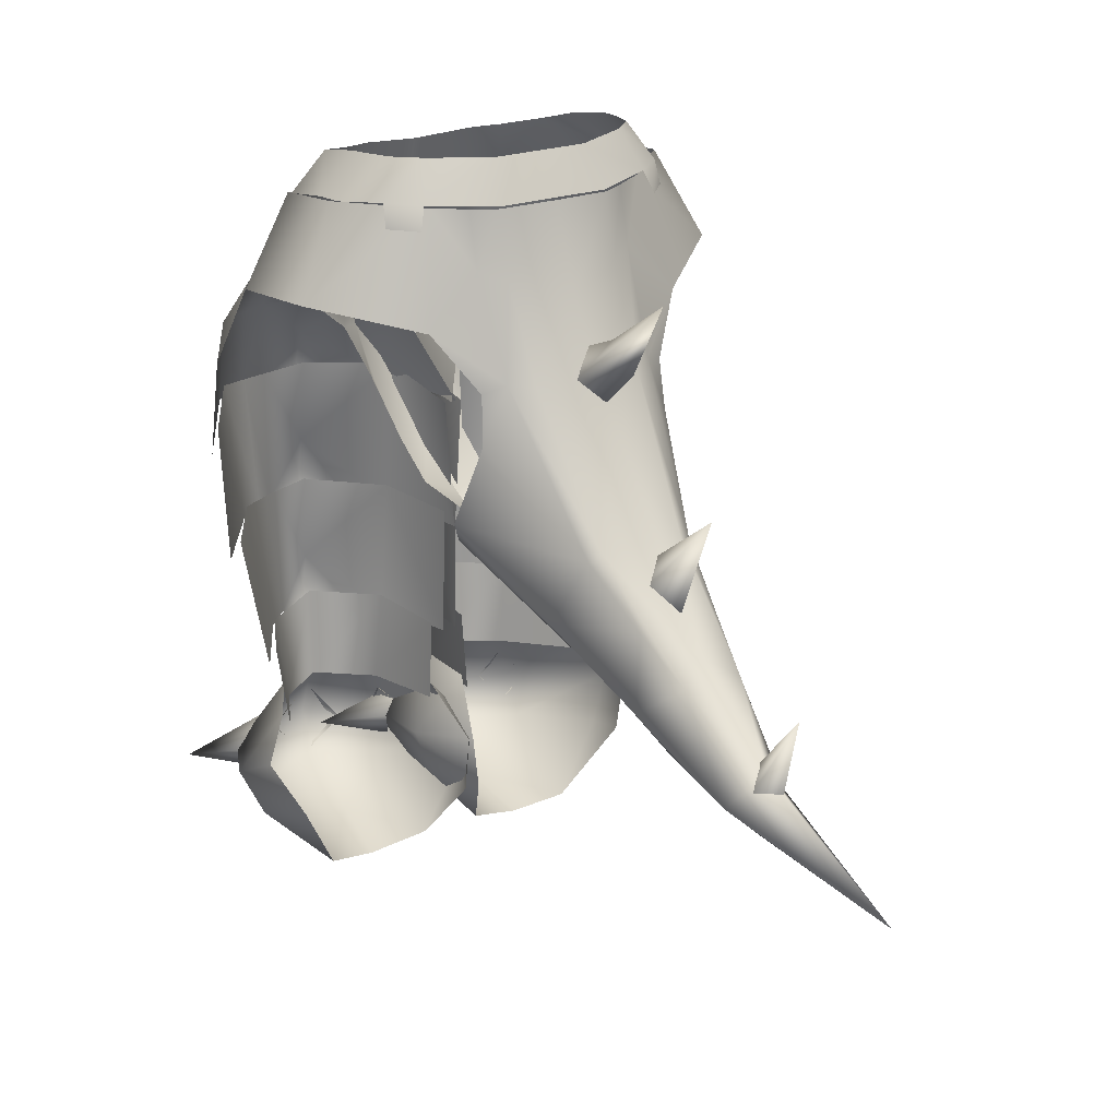
<metadata>
{"format":"obj","ext":"obj","renderer":"f3d","projection":"perspective","resolution":1024,"background":"white","views":[{"elev":22.2,"azim":147.2,"up":"+Y"}]}
</metadata>
<code>
g mesh00
v -7.42 -11.47 19.91
v -13.15 -6.619 12.2
v -13.04 -11.43 19.4
v -24.53 -21.16 8.16
v -18.94 -11.44 16.15
v -24.4 -11.89 6.482
v -13.15 -6.619 12.2
v -7.42 -11.47 19.91
v -8.267 -9.436 11.82
v -3.711 -11.8 16.14
v -3.255 -11.45 9.294
v -15.57 -11.43 18.06
v -15.3 -5.469 12.36
v -18.94 -11.44 16.15
v -19.97 -5.347 8.334
v -24.4 -11.89 6.482
f 1 2 3
f 4 5 6
f 7 8 9
f 9 8 10
f 9 10 11
f 12 13 14
f 14 13 15
f 14 15 16
v 13.04 -11.44 19.41
v 13.16 -6.61 12.2
v 8.273 -9.43 11.82
v 24.4 -11.88 6.492
v 18.94 -11.45 16.17
v 24.54 -21.16 8.171
v 3.263 -11.45 9.294
v 3.713 -11.8 16.14
v 7.418 -11.48 19.91
v 13.04 -11.44 19.41
v 24.4 -11.88 6.492
v 19.98 -5.335 8.335
v 18.94 -11.45 16.17
v 15.31 -5.459 12.36
v 15.57 -11.44 18.08
f 17 18 19
f 20 21 22
f 23 24 19
f 19 24 25
f 19 25 26
f 27 28 29
f 29 28 30
f 29 30 31
v 0.002247 -8.165 19.48
v 4.769 -6.856 18.14
v 0.000749 -4.481 16.81
v 6.549 0.4196 12.67
v 11.61 -3.795 12.14
v 9.921 1.089 11.38
v -9.81 -7.241 14.46
v -13.99 -8.072 11.84
v -10.74 -10.32 13.86
v -7.903 -1.368 -12.12
v -10.87 4.118 -9.142
v -7.918 4.012 -10.86
v 12.42 8.08 -5.033
v 16.43 4.13 -2.703
v 14.29 4.63 -7.024
v 16.64 3.971 0.2212
v 13.3 6.689 5.266
v 16.85 3.196 5.184
v -13.31 6.681 5.266
v -16.64 3.96 0.2212
v -16.86 3.183 5.184
v 4.548 8.016 -9.973
v 11.49 4.471 -9.254
v 5.44 4.169 -12.08
v 11.19 6.044 7.323
v 9.041 1.587 11.58
v 14.95 2.367 7.525
v 14.29 4.63 -7.024
v 12.25 2.406 -10.01
v 11.49 4.471 -9.254
v 10.58 0.3927 12.56
v 7.426 -1.67 14.34
v 10.3 -1.228 13.59
v 7.652 -30.79 -23.37
v 7.683 -28.02 -7.937
v 0.01273 -38.96 -20.25
v 0.002247 -6.362 -21.51
v -1.899 -10.42 -18.93
v 0.002247 -7.989 -17.56
v -17.46 3.489 4.711
v -13.65 -2.919 10.9
v -11.94 1.482 10.15
v -15.63 -7.084 10.08
v -21.99 -4.909 4.896
v 4.092 -24.02 -26.54
v 0.004494 -14.86 -21.97
v 5.316 -10.91 -17.62
v 4.092 -24.02 -26.54
v 2.918 -32.9 -37.33
v 0.01049 -31.32 -35.36
v 4.043 -29.34 -32.26
v 5.194 -36.25 -33.24
v 3.973 -14.58 17.67
v 0.005992 -15.89 19.77
v 0.008988 -20.77 16.05
v 1.906 -10.42 -18.93
v 0.01049 -31.76 -49.56
v 1.492 -40.65 -44.88
v 0.01423 -41.14 -47.33
v 0.003745 -10.2 22.7
v 0.01198 -31.82 -0.7664
v 1.986 -29.11 -0.9056
v 0.01198 -28.95 5.312
v 15.64 -7.073 10.08
v 22 -4.895 4.898
v 13.65 -2.91 10.9
v 0.008239 -24.03 -28.88
v 1.732 -27.25 -29
v 0.005992 -18.31 -36.73
v 0.000749 -4.481 16.81
v 4.769 -6.856 18.14
v 6.945 -13.54 14.44
v 10.75 -10.31 13.86
v 9.816 -7.233 14.46
v 13.99 -8.062 11.84
v 3.973 -14.58 17.67
v 4.985 -18.33 13.01
v 6.945 -13.54 14.44
v 6.549 0.4196 12.67
v 5.563 -2.268 -13.48
v 5.316 -10.91 -17.62
v 0.000749 -3.849 -15.57
v 6.945 -13.54 14.44
v 3.973 -14.58 17.67
v 0.005992 -15.89 19.77
v 9.443 -11.49 -15.18
v 7.441 -10.69 -16.19
v 12.9 -6.16 -12.19
v 7.903 -1.362 -12.12
v 10.86 4.124 -9.142
v 7.915 4.016 -10.86
v 0.01273 -38.96 -20.25
v 7.652 -30.79 -23.37
v 5.378 -24.56 -26.01
v 0.01573 -45.03 -62.47
v 0.01498 -44.42 -44.25
v -3.188 -41.38 -43.81
v 0.005992 -15.89 19.77
v 0.003745 -10.2 22.7
v -3.96 -14.58 17.67
v 0.002247 -8.165 19.48
v -4.764 -6.861 18.14
v 5.653 3.934 -11.95
v -0.000749 4.097 -12.6
v -5.656 3.929 -11.95
v -5.561 -2.272 -13.48
v -5.169 -36.25 -33.24
v -4.023 -29.34 -32.26
v -2.896 -32.9 -37.33
v 0.000749 -1.377 -29.15
v 0.002996 -8.808 -24.78
v 0.008988 -20.77 16.05
v 0.005992 -15.89 19.77
v -3.96 -14.58 17.67
v -11.61 -3.801 12.14
v -6.55 0.4155 12.67
v -9.921 1.081 11.38
v 1.986 -29.11 -0.9056
v 0.01198 -31.82 -0.7664
v 0.01124 -35.01 -9.897
v -1.96 -29.11 -0.9056
v -7.659 -28.03 -7.937
v -1.464 -40.65 -44.88
v 0.01273 -38.65 -43.45
v 0.01198 -28.95 5.312
v -3.358 -27.38 5.556
v 0.01198 -31.82 -0.7664
v -1.96 -29.11 -0.9056
v -4.075 -24.03 -26.54
v 0.00749 -23 -27.97
v -6.934 -13.54 14.44
v -4.97 -18.33 13.01
v -3.96 -14.58 17.67
v 0.00749 -23 -27.97
v -4.075 -24.03 -26.54
v -5.309 -10.91 -17.62
v 0.004494 -14.86 -21.97
v -5.309 -10.91 -17.62
v -6.934 -13.54 14.44
v 0.009737 -28.43 -32.48
v -1.713 -27.25 -29
v -12.9 -6.17 -12.19
v -7.433 -10.69 -16.19
v -9.434 -11.5 -15.18
v -6.316 1.265 12.16
v -5.68 5.097 11.12
v -9.043 1.583 11.58
v -8.248 5.302 9.983
v -16.86 3.183 5.184
v -18.28 0.9033 5.63
v -14.95 2.356 7.523
v -16.31 0.3576 7.824
v -13.1 7.898 -2.385
v -12.42 8.072 -5.033
v -16.43 4.12 -2.703
v -14.29 4.62 -7.024
v -5.68 5.097 11.12
v -6.316 1.265 12.16
v -0.001498 4.564 12.17
v 0 0.616 13.47
v 5.677 5.099 11.12
v 6.316 1.269 12.16
v 16.64 3.971 0.2212
v 16.43 4.13 -2.703
v 13.4 7.72 -0.01525
v 13.1 7.906 -2.385
v 13.1 7.906 -2.385
v 13.4 7.72 -0.01525
v -13.41 7.712 -0.01716
v 10.16 8.121 -7.329
v -5.442 4.165 -12.08
v -11.49 4.463 -9.254
v -4.553 8.012 -9.973
v -10.16 8.115 -7.329
v 8.244 5.308 9.983
v -8.248 5.302 9.983
v -11.19 6.038 7.323
v -9.043 1.583 11.58
v -14.95 2.356 7.523
v 14.49 2.46 -7.691
v -11.49 4.463 -9.254
v -12.25 2.398 -10.01
v -14.29 4.62 -7.024
v -14.49 2.452 -7.691
v -16.64 3.96 0.2212
v -13.41 7.712 -0.01716
v -16.43 4.12 -2.703
v -13.1 7.898 -2.385
v 14.95 2.367 7.525
v 16.85 3.196 5.184
v 11.19 6.044 7.323
v 13.3 6.689 5.266
v -11.49 4.463 -9.254
v -14.29 4.62 -7.024
v -10.16 8.115 -7.329
v -12.42 8.072 -5.033
v 14.95 2.367 7.525
v 16.31 0.37 7.824
v 16.85 3.196 5.184
v 18.28 0.9157 5.63
v 6.316 1.269 12.16
v 9.041 1.587 11.58
v 5.677 5.099 11.12
v 8.244 5.308 9.983
v -5.442 4.165 -12.08
v -4.553 8.012 -9.973
v 5.44 4.169 -12.08
v 4.548 8.016 -9.973
v -14.95 2.356 7.523
v -11.19 6.038 7.323
v -16.86 3.183 5.184
v -13.31 6.681 5.266
v 5.862 -0.3576 13.88
v 9.041 1.587 11.58
v 6.316 1.269 12.16
v -10.3 -1.234 13.59
v -7.426 -1.674 14.34
v -10.58 0.3865 12.56
v -5.862 -0.3617 13.88
v -9.043 1.583 11.58
v -6.316 1.265 12.16
v 12.42 8.08 -5.033
v 14.29 4.63 -7.024
v 10.16 8.121 -7.329
v 11.49 4.471 -9.254
v 11.31 -23.89 -13.22
v 5.378 -24.56 -26.01
v 9.758 -16.23 -15.73
v 7.441 -10.69 -16.19
v 9.443 -11.49 -15.18
v 0.003745 -12.35 -20.64
v 0 -0.03101 14.29
v -4.764 -6.861 18.14
v -6.934 -13.54 14.44
v -9.434 -11.5 -15.18
v -7.433 -10.69 -16.19
v -9.747 -16.23 -15.73
v -5.361 -24.56 -26.01
v -11.29 -23.9 -13.23
v -7.631 -30.8 -23.37
v 0.01124 -35.01 -9.897
v 1.986 -29.11 -0.9056
v -2.896 -32.9 -37.33
v 0.01049 -31.32 -35.36
v 0.01273 -38.29 -45.51
v 2.918 -32.9 -37.33
v 3.217 -41.38 -43.81
v 5.194 -36.25 -33.24
v 0.01423 -42.38 -31.4
v -5.169 -36.25 -33.24
v -5.361 -24.56 -26.01
v -7.631 -30.8 -23.37
v 0.01423 -42.38 -31.4
v 12.9 -6.16 -12.19
v 10.86 4.124 -9.142
v 21.38 -4.097 -4.873
v 17.25 4.258 -2.637
v 17.46 3.502 4.711
v 11.94 1.488 10.15
v -17.25 4.246 -2.637
v -21.38 -4.111 -4.873
v -10.87 4.118 -9.142
v -12.9 -6.17 -12.19
f 32 33 34
f 35 36 37
f 38 39 40
f 41 42 43
f 44 45 46
f 47 48 49
f 50 51 52
f 53 54 55
f 56 57 58
f 59 60 61
f 62 63 64
f 65 66 67
f 68 69 70
f 71 72 73
f 74 72 75
f 76 77 78
f 79 80 81
f 80 82 83
f 84 85 86
f 68 70 87
f 88 89 90
f 33 32 91
f 92 93 94
f 95 96 97
f 98 99 100
f 35 101 102
f 103 104 105
f 105 104 106
f 105 106 36
f 107 108 109
f 36 110 105
f 105 110 102
f 105 102 103
f 111 112 113
f 114 33 115
f 115 33 91
f 115 91 116
f 117 118 119
f 119 118 120
f 119 120 121
f 121 120 122
f 123 83 124
f 124 83 82
f 124 82 125
f 126 127 128
f 129 130 131
f 132 34 133
f 134 111 135
f 135 111 113
f 135 113 136
f 136 113 137
f 138 139 140
f 141 142 69
f 143 144 145
f 39 38 146
f 146 38 147
f 146 147 148
f 149 150 151
f 151 150 152
f 151 152 153
f 90 154 88
f 88 154 155
f 88 155 89
f 156 157 158
f 158 157 159
f 140 160 81
f 81 160 161
f 81 161 79
f 162 163 164
f 76 165 77
f 77 165 166
f 77 166 167
f 112 168 113
f 113 168 169
f 113 169 137
f 170 131 133
f 133 131 130
f 133 130 132
f 99 171 100
f 100 171 172
f 100 172 98
f 42 41 173
f 173 41 174
f 173 174 175
f 176 177 178
f 178 177 179
f 180 181 182
f 182 181 183
f 184 185 186
f 186 185 187
f 188 189 190
f 190 189 191
f 190 191 192
f 192 191 193
f 194 195 196
f 196 195 197
f 45 44 198
f 48 47 199
f 51 50 200
f 54 53 201
f 202 203 204
f 204 203 205
f 57 56 206
f 207 208 209
f 209 208 210
f 60 59 211
f 212 213 214
f 214 213 215
f 216 217 218
f 218 217 219
f 220 221 222
f 222 221 223
f 224 225 226
f 226 225 227
f 228 229 230
f 230 229 231
f 232 233 234
f 234 233 235
f 236 237 238
f 238 237 239
f 240 241 242
f 242 241 243
f 63 62 244
f 244 62 245
f 244 245 246
f 247 248 249
f 249 248 250
f 249 250 251
f 251 250 252
f 253 254 255
f 255 254 256
f 66 65 257
f 257 65 258
f 257 258 259
f 259 258 260
f 259 260 261
f 69 68 141
f 141 68 87
f 141 87 142
f 142 87 262
f 142 262 69
f 35 263 101
f 101 263 147
f 101 147 264
f 264 147 38
f 264 38 265
f 265 38 40
f 266 267 268
f 268 267 269
f 268 269 270
f 270 269 271
f 270 271 153
f 153 271 67
f 153 67 272
f 272 67 66
f 272 66 273
f 274 275 276
f 276 275 277
f 276 277 278
f 278 277 279
f 278 279 280
f 281 128 280
f 280 128 127
f 280 127 278
f 278 127 126
f 278 126 276
f 276 126 128
f 276 128 274
f 274 128 281
f 282 139 283
f 283 139 138
f 283 138 123
f 123 138 284
f 123 284 83
f 285 286 287
f 287 286 288
f 287 288 96
f 96 288 289
f 96 289 97
f 97 289 290
f 72 71 75
f 75 71 291
f 75 291 292
f 292 291 293
f 292 293 294
v -3.57 -19.8 14.7
v -3.96 -14.58 17.67
v -4.97 -18.33 13.01
v 3.438 -24.39 9.924
v 0.01124 -25.61 11.13
v 3.382 -27.38 5.556
v 0.01198 -28.95 5.312
v 1.986 -29.11 -0.9056
v 0.008988 -20.77 16.05
v 3.588 -19.8 14.7
v 3.973 -14.58 17.67
v 4.985 -18.33 13.01
v 4.985 -18.33 13.01
v 3.588 -19.8 14.7
v 3.438 -24.39 9.924
v 0.008988 -20.77 16.05
v 0.01124 -25.61 11.13
v -3.358 -27.38 5.556
v 0.01198 -28.95 5.312
v -3.416 -24.4 9.924
v 0.01124 -25.61 11.13
v 0.008988 -20.77 16.05
v -4.97 -18.33 13.01
v -3.416 -24.4 9.924
v -3.57 -19.8 14.7
v 0.01124 -25.61 11.13
v 0.008988 -20.77 16.05
f 295 296 297
f 298 299 300
f 300 299 301
f 300 301 302
f 303 304 305
f 305 304 306
f 307 308 309
f 309 308 310
f 309 310 311
f 312 313 314
f 314 313 315
f 296 295 316
f 317 318 319
f 319 318 320
f 319 320 321
v 0.9542 -20.27 17.17
v 3.263 -11.45 9.294
v -0.2524 -19.87 5.666
f 322 323 324
v 0.4344 -58.85 21.89
v -7.292 -51.87 23.15
v -6.072 -59.95 28.16
v 3.029 -55.73 9.197
v -0.2329 -54.9 3.235
v -1.789 -50.07 7.964
v 5.934 -59.87 24.18
v 0.08688 -60.97 20.19
v 1.355 -57.9 18.29
v -17.42 -58.62 20.72
v -15.02 -61.47 21.8
v -20 -61.05 27.08
v -13.65 -59.4 24.38
v -14.26 -55.62 21.35
v -17.42 -58.62 20.72
v -5.293 -62.32 36.5
v -10.89 -59.64 25.4
v -7.142 -63.08 25.15
v -12.3 -20.95 22.86
v -6.522 -19.92 25.65
v -7.732 -15.85 22.17
v -11.48 -33.17 22.96
v -6.011 -32.03 26.93
v -7.178 -27.8 23.93
v -6.967 -37.27 24.67
v -4.091 -33.17 21.05
v 1.355 -57.9 18.29
v -1.427 -55.25 19.94
v -0.9385 -59.02 23.02
v -0.9542 -20.26 17.18
v -7.732 -15.85 22.17
v -4.549 -20.88 21.5
v -2.21 -44.95 17.22
v -7.02 -40.71 24.35
v -4.14 -45.15 19.69
v -23.48 -19.14 8.894
v -22.13 -32.97 10.28
v -16.01 -33 19.57
v -14.59 -20.94 22.22
v -15.57 -11.43 18.06
v -17.3 -20.93 21.23
v -18.94 -11.44 16.15
v -24.53 -21.16 8.16
v -16.28 -59.32 23.19
v -12.84 -51.43 18.75
v -17.63 -50.04 9.651
v -13.04 -11.43 19.4
v -12.3 -20.95 22.86
v -0.8636 -19.87 5.796
v -0.9527 -18.69 16.05
v -0.04569 -32.79 5.855
v -19.58 -60.83 10.67
v -18.22 -58.71 4.299
v -13.65 -66.66 7.714
v -2.897 -51.06 17.41
v -20.85 -31.58 10.68
v -18.49 -44.84 10.32
v -16.01 -31.62 18.89
v -13.59 -45.02 19.16
v -13 -31.78 20.82
v -10.72 -45.33 22.49
v -1.532 -32.96 17.04
v -7.178 -27.8 23.93
v -4.091 -33.17 21.05
v -10.72 -45.33 22.49
v -6.14 -44.84 26.79
v -7.02 -40.71 24.35
v -7.006 -49.5 23.37
v -4.14 -45.15 19.69
v -2.179 -51.31 7.529
v -1.77 -43.39 7.775
v -3.221 -52.3 16.97
v -3.578 -59.86 24.55
v -6.686 -55.74 25.66
v -10.89 -59.64 25.4
v -0.6209 -31.4 6.764
v -1.755 -31.42 16.19
v -0.719 -44.22 7.172
v -13.25 -33.11 21.77
v -14.74 -19.22 20.84
v -17.29 -19.18 20.1
v -7.157 -25.1 24.26
v -4.549 -20.88 21.5
v -12.25 -19.24 21.47
v -11.48 -33.17 22.96
v -7.303 -19.29 22.64
v -11.5 -31.85 21.64
v -7.093 -32.03 23.78
v -2.574 -43.31 16.59
v -7.248 -44.08 23.17
v -7.347 -53.11 22.72
v -13.71 -44.2 18.52
v -12.55 -52.67 18.31
v -17.65 -43.46 10.51
v -17.05 -51.28 9.216
v 1.398 -60.52 8.875
v -0.4869 -62.1 18.78
v -6.518 -63.12 24.78
v -20.78 -53.5 6.528
v -21.6 -56.21 11.75
v -15.77 -62.69 19.77
v -7.61 -66.11 16.36
v -8.575 -67.73 8.961
v -3.019 -66.2 7.569
v 0.2509 -19.87 5.668
v -3.255 -11.45 9.294
v -3.711 -11.8 16.14
v -7.42 -11.47 19.91
v -0.7775 -60.16 3.199
f 325 326 327
f 328 329 330
f 331 332 333
f 334 335 336
f 335 337 336
f 336 337 338
f 336 338 339
f 340 341 342
f 343 344 345
f 346 347 348
f 346 349 347
f 347 349 350
f 347 350 348
f 351 352 331
f 331 352 353
f 331 353 332
f 354 355 356
f 357 358 359
f 360 361 362
f 363 364 365
f 365 364 366
f 365 366 367
f 368 369 370
f 355 371 372
f 373 374 375
f 376 377 378
f 326 325 379
f 379 325 328
f 379 328 330
f 380 381 382
f 382 381 383
f 382 383 384
f 384 383 385
f 386 387 388
f 389 390 391
f 389 392 390
f 390 392 393
f 390 393 391
f 394 395 396
f 342 397 340
f 340 397 398
f 340 398 399
f 400 401 402
f 403 404 362
f 362 404 405
f 362 405 360
f 343 406 344
f 344 406 407
f 344 407 345
f 408 409 410
f 410 409 387
f 410 387 374
f 374 387 386
f 374 386 375
f 411 385 412
f 412 385 358
f 412 358 401
f 401 358 357
f 401 357 402
f 395 413 396
f 396 413 414
f 396 414 415
f 415 414 416
f 415 416 417
f 417 416 418
f 417 418 419
f 420 328 421
f 421 328 325
f 421 325 422
f 422 325 327
f 422 327 368
f 368 327 326
f 368 326 369
f 423 377 424
f 424 377 376
f 424 376 425
f 425 376 378
f 425 378 426
f 426 378 427
f 426 427 428
f 429 430 354
f 354 430 431
f 354 431 355
f 355 431 432
f 355 432 371
f 329 328 433
f 433 328 420
f 433 420 428
f 428 420 421
f 428 421 426
f 426 421 422
f 426 422 425
f 425 422 368
f 425 368 424
f 424 368 370
f 424 370 423
v -3.026 -55.73 9.151
v 2.893 -51.07 17.37
v 1.794 -50.07 7.927
v -1.361 -57.91 18.25
v -0.09512 -60.98 20.14
v -5.945 -59.88 24.13
v 17.42 -58.63 20.69
v 14.25 -55.63 21.32
v 19.99 -61.07 27.05
v 13.63 -59.42 24.35
v 15.01 -61.48 21.76
v 17.42 -58.63 20.69
v 7.13 -63.09 25.11
v 10.88 -59.65 25.37
v 5.27 -62.34 36.46
v 7.727 -15.86 22.17
v 6.513 -19.94 25.64
v 12.3 -20.97 22.86
v 7.17 -27.81 23.91
v 6 -32.04 26.92
v 11.48 -33.18 22.95
v 4.085 -33.17 21.03
v 6.957 -37.28 24.65
v 0.928 -59.03 22.98
v 1.42 -55.26 19.9
v -1.361 -57.91 18.25
v 4.545 -20.89 21.49
v 7.727 -15.86 22.17
v 0.9542 -20.27 17.17
v 11.48 -33.18 22.95
v 12.25 -19.25 21.48
v 7.17 -27.81 23.91
v 7.298 -19.31 22.63
v 0.9535 -18.69 16.04
v -1.394 -60.52 8.825
v 0.7865 -60.15 3.153
v 3.023 -66.2 7.519
v 15.57 -11.44 18.08
v 14.59 -20.96 22.22
v 18.94 -11.45 16.17
v 17.29 -20.94 21.23
v 24.54 -21.16 8.171
v 12.3 -20.97 22.86
v 13.04 -11.44 19.41
v 15.77 -62.7 19.73
v 16.27 -59.33 23.16
v 6.506 -63.13 24.73
v 6.056 -59.96 28.12
v 16.01 -31.63 18.89
v 18.49 -44.84 10.31
v 20.85 -31.58 10.68
v 17.65 -43.46 10.5
v 12.55 -52.68 18.29
v 17.06 -51.28 9.193
v 17.64 -50.04 9.63
v 21.6 -56.21 11.73
v 19.59 -60.83 10.65
v -0.4442 -58.86 21.84
v 7.283 -51.88 23.12
v 0.2419 -54.89 3.193
v 12.99 -31.79 20.81
v 10.71 -45.34 22.47
v 13.58 -45.03 19.14
v 4.085 -33.17 21.03
v 1.53 -32.97 17.01
v 0.05543 -32.78 5.834
v 0.8741 -19.87 5.786
v 7.01 -40.72 24.33
v 6.128 -44.86 26.76
v 10.71 -45.34 22.47
v 4.135 -45.16 19.66
v 6.996 -49.51 23.34
v 10.88 -59.65 25.37
v 6.674 -55.75 25.62
v 3.566 -59.87 24.51
v 11.49 -31.86 21.63
v 7.01 -40.72 24.33
v 7.085 -32.04 23.77
v 1.754 -31.43 16.17
v 0.6292 -31.4 6.745
v 0.7258 -44.22 7.14
v 2.207 -44.95 17.19
v 4.135 -45.16 19.66
v 14.73 -19.23 20.84
v 13.24 -33.12 21.76
v 17.29 -19.19 20.1
v 16.01 -33.01 19.56
v 23.48 -19.14 8.906
v 22.13 -32.97 10.28
v 4.545 -20.89 21.49
v 7.149 -25.11 24.25
v 7.418 -11.48 19.91
v 3.713 -11.8 16.14
v 3.263 -11.45 9.294
v 13.7 -44.2 18.51
v 7.24 -44.09 23.14
v 7.337 -53.12 22.68
v 2.571 -43.31 16.56
v 3.217 -52.31 16.94
v 1.776 -43.39 7.744
v 2.184 -51.31 7.493
v 12.83 -51.44 18.72
v 0.4801 -62.11 18.74
v 7.605 -66.11 16.32
v 8.578 -67.73 8.915
v 13.65 -66.65 7.674
v 18.23 -58.71 4.271
v 20.78 -53.5 6.507
f 434 435 436
f 437 438 439
f 440 441 442
f 441 443 442
f 442 443 444
f 442 444 445
f 446 447 448
f 449 450 451
f 452 453 454
f 452 455 453
f 453 455 456
f 453 456 454
f 438 457 439
f 439 457 458
f 439 458 459
f 460 461 462
f 463 464 465
f 465 464 466
f 465 466 467
f 468 469 470
f 471 472 473
f 473 472 474
f 473 474 475
f 476 477 461
f 478 479 480
f 480 479 481
f 482 483 484
f 485 486 487
f 488 479 489
f 489 479 478
f 489 478 490
f 435 491 492
f 436 493 434
f 494 495 482
f 482 495 496
f 482 496 483
f 497 465 498
f 498 465 467
f 498 467 499
f 499 467 500
f 501 502 503
f 501 504 502
f 502 504 505
f 502 505 503
f 506 507 448
f 448 507 508
f 448 508 446
f 495 509 510
f 510 509 511
f 510 511 512
f 513 514 512
f 512 514 515
f 512 515 510
f 510 515 516
f 517 518 519
f 519 518 520
f 519 520 521
f 521 520 522
f 449 523 450
f 450 523 524
f 450 524 451
f 477 525 461
f 461 525 526
f 461 526 462
f 462 526 527
f 485 528 486
f 486 528 529
f 486 529 530
f 530 529 531
f 530 531 532
f 532 531 533
f 532 533 534
f 488 535 479
f 479 535 492
f 479 492 481
f 481 492 491
f 481 491 480
f 493 469 434
f 434 469 468
f 434 468 536
f 536 468 470
f 536 470 537
f 537 470 538
f 537 538 539
f 435 434 491
f 491 434 536
f 491 536 480
f 480 536 537
f 480 537 478
f 478 537 539
f 478 539 490
f 490 539 540
f 490 540 489
f 489 540 541
f 489 541 488
v -13.04 -11.43 19.4
v -13.15 -6.619 12.2
v -15.57 -11.43 18.06
v -15.3 -5.469 12.36
f 542 543 544
f 544 543 545
v 15.57 -11.44 18.08
v 15.31 -5.459 12.36
v 13.04 -11.44 19.41
v 13.16 -6.61 12.2
f 546 547 548
f 548 547 549
v 13.99 -8.062 11.84
v 15.64 -7.073 10.08
v 11.61 -3.795 12.14
v 13.65 -2.91 10.9
v 9.921 1.089 11.38
v 11.94 1.488 10.15
v 7.441 -10.69 -16.19
v 5.378 -24.56 -26.01
v 4.092 -24.02 -26.54
v 4.043 -29.34 -32.26
v 2.918 -32.9 -37.33
v -15.63 -7.084 10.08
v -13.99 -8.072 11.84
v -13.65 -2.919 10.9
v -11.61 -3.801 12.14
v -11.94 1.482 10.15
v -9.921 1.081 11.38
v -2.896 -32.9 -37.33
v -4.023 -29.34 -32.26
v -4.075 -24.03 -26.54
v -5.361 -24.56 -26.01
v -5.309 -10.91 -17.62
v 5.316 -10.91 -17.62
v 5.563 -2.268 -13.48
v 7.903 -1.362 -12.12
v 5.653 3.934 -11.95
v 7.915 4.016 -10.86
v -7.433 -10.69 -16.19
v -7.903 -1.368 -12.12
v -5.561 -2.272 -13.48
v -7.918 4.012 -10.86
v -5.656 3.929 -11.95
f 550 551 552
f 552 551 553
f 552 553 554
f 554 553 555
f 556 557 558
f 558 557 559
f 558 559 560
f 561 562 563
f 563 562 564
f 563 564 565
f 565 564 566
f 567 568 569
f 569 568 570
f 569 570 571
f 558 572 556
f 556 572 573
f 556 573 574
f 574 573 575
f 574 575 576
f 570 577 571
f 571 577 578
f 571 578 579
f 579 578 580
f 579 580 581
v -11.48 -33.17 22.96
v -12.25 -19.24 21.47
v -13.25 -33.11 21.77
v -14.74 -19.22 20.84
v -13.04 -11.43 19.4
v -15.57 -11.43 18.06
v -12.3 -20.95 22.86
v -14.59 -20.94 22.22
v -11.5 -31.85 21.64
v -13 -31.78 20.82
v -10.72 -45.33 22.49
f 582 583 584
f 584 583 585
f 586 587 588
f 588 587 589
f 590 591 592
v 13.24 -33.12 21.76
v 14.73 -19.23 20.84
v 11.48 -33.18 22.95
v 12.25 -19.25 21.48
v 12.3 -20.97 22.86
v 14.59 -20.96 22.22
v 13.04 -11.44 19.41
v 15.57 -11.44 18.08
v 10.71 -45.34 22.47
v 12.99 -31.79 20.81
v 11.49 -31.86 21.63
f 593 594 595
f 595 594 596
f 597 598 599
f 599 598 600
f 601 602 603

</code>
